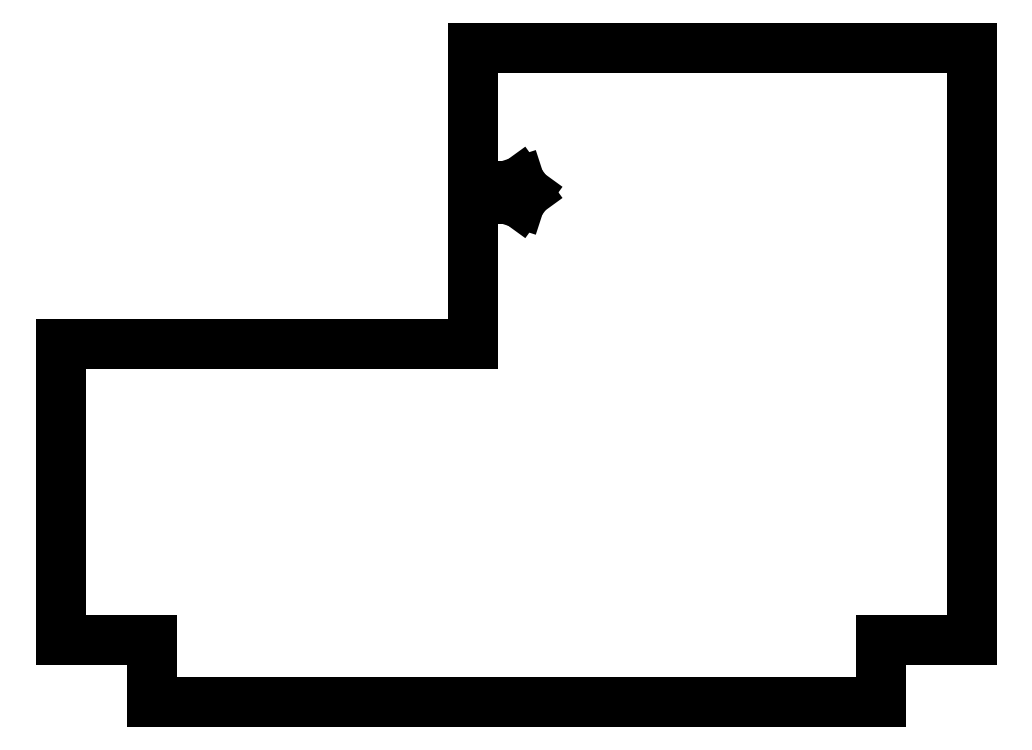
<metadata>
{"format":"dxf","ext":"dxf","renderer":"ezdxf+matplotlib","layout":"modelspace","background":"white","min_lineweight":24,"dpi":150}
</metadata>
<code>
0
SECTION
2
ENTITIES
0
LINE
8
0
10
-20
11
-20
20
-6.5
21
6.5
0
LINE
8
0
10
-20
11
-1.9
20
6.5
21
6.5
0
LINE
8
0
10
-1.9
11
-1.9
20
6.5
21
19.5
0
LINE
8
0
10
-1.9
11
20
20
19.5
21
19.5
0
LINE
8
0
10
20
11
20
20
19.5
21
-6.5
0
LINE
8
0
10
20
11
16
20
-6.5
21
-6.5
0
LINE
8
0
10
16
11
16
20
-6.5
21
-9.23
0
LINE
8
0
10
16
11
-16
20
-9.23
21
-9.23
0
LINE
8
0
10
-16
11
-16
20
-9.23
21
-6.5
0
LINE
8
0
10
-16
11
-20
20
-6.5
21
-6.5
0
LINE
8
0
10
-0.405
11
-0.405
20
12.86
21
13.44
0
LINE
8
0
10
-0.405
11
0.155
20
13.44
21
13.63
0
LINE
8
0
10
0.155
11
0.5
20
13.63
21
13.15
0
LINE
8
0
10
0.5
11
0.155
20
13.15
21
12.67
0
LINE
8
0
10
0.155
11
-0.405
20
12.67
21
12.86
0
ENDSEC
0
EOF

</code>
